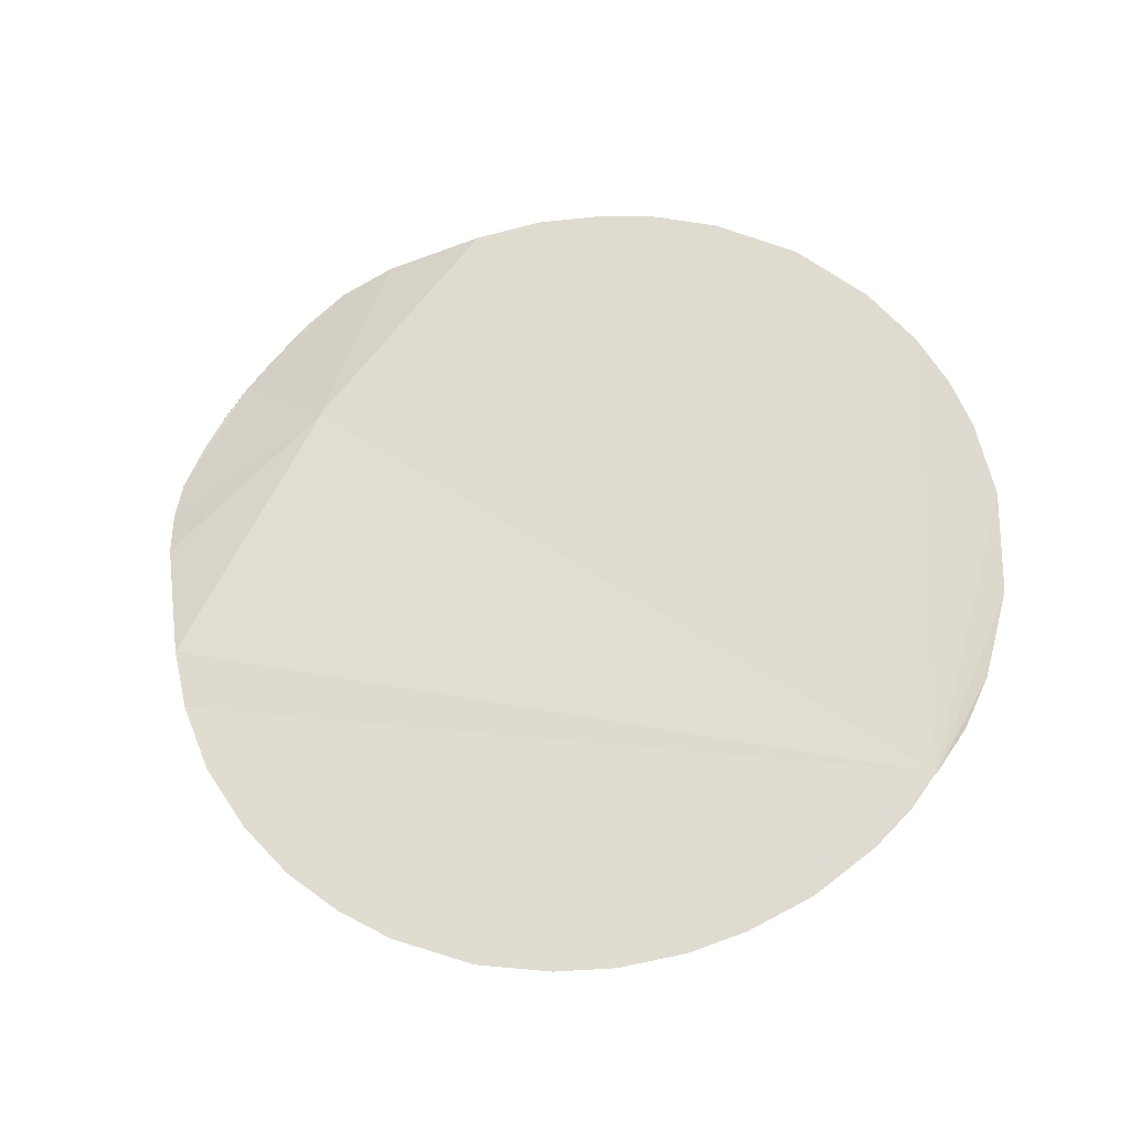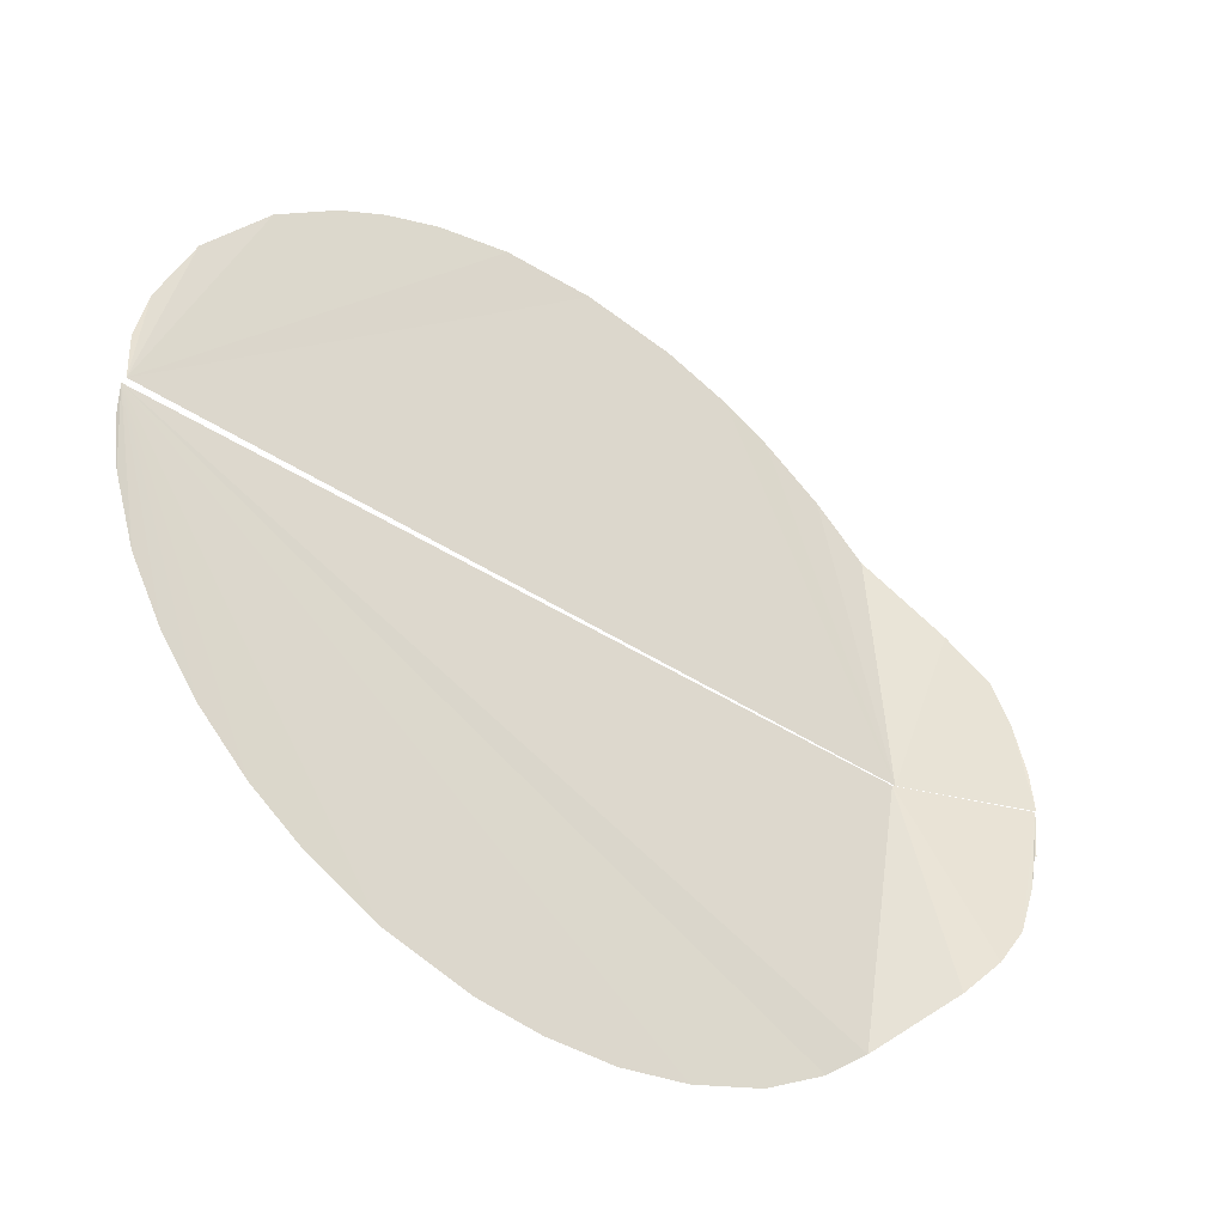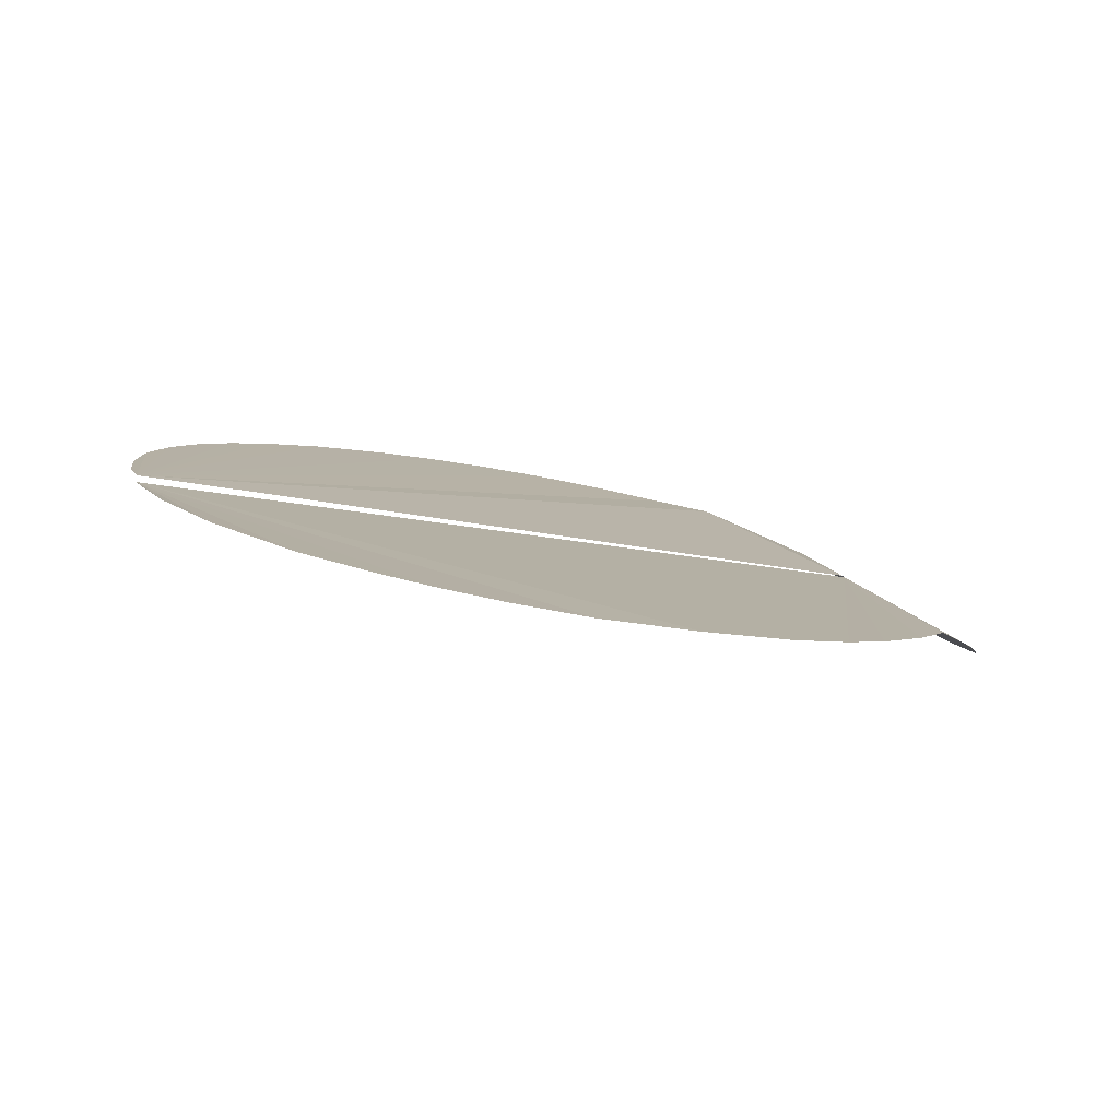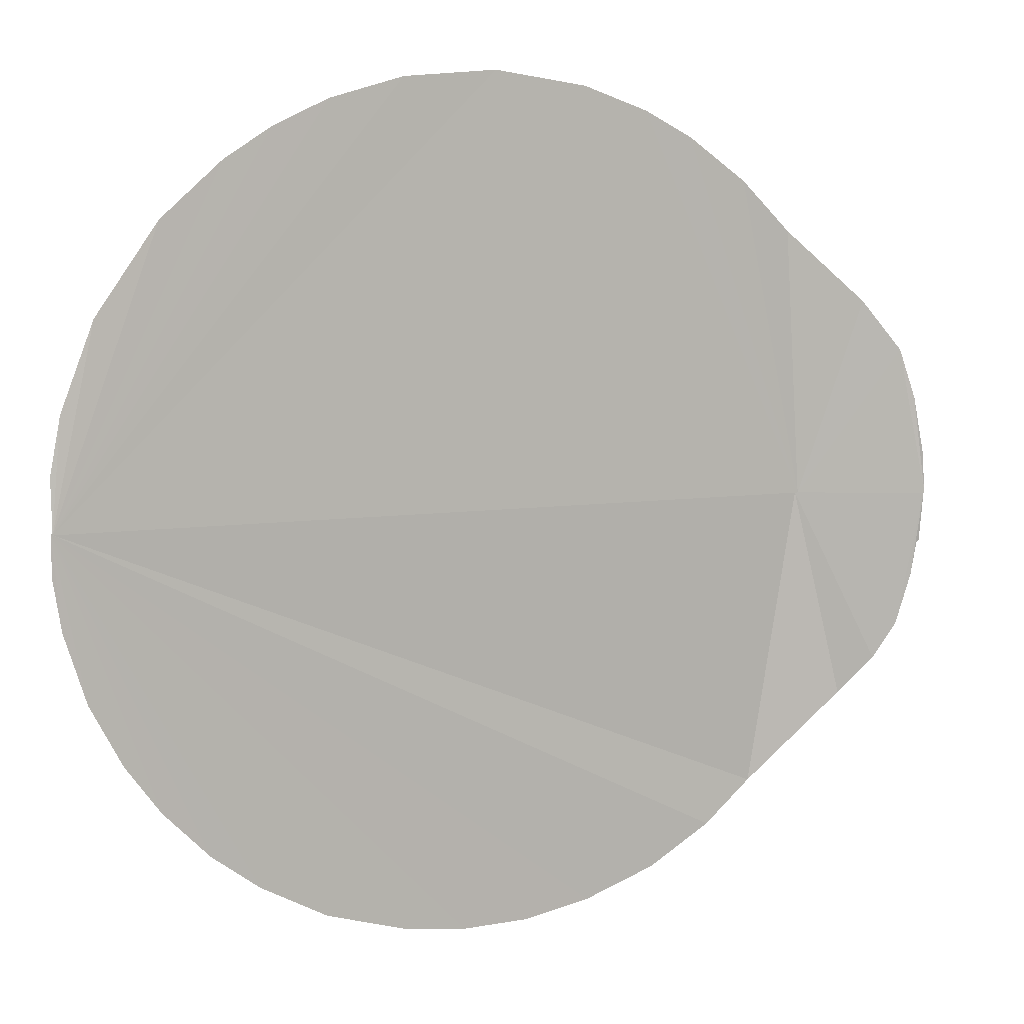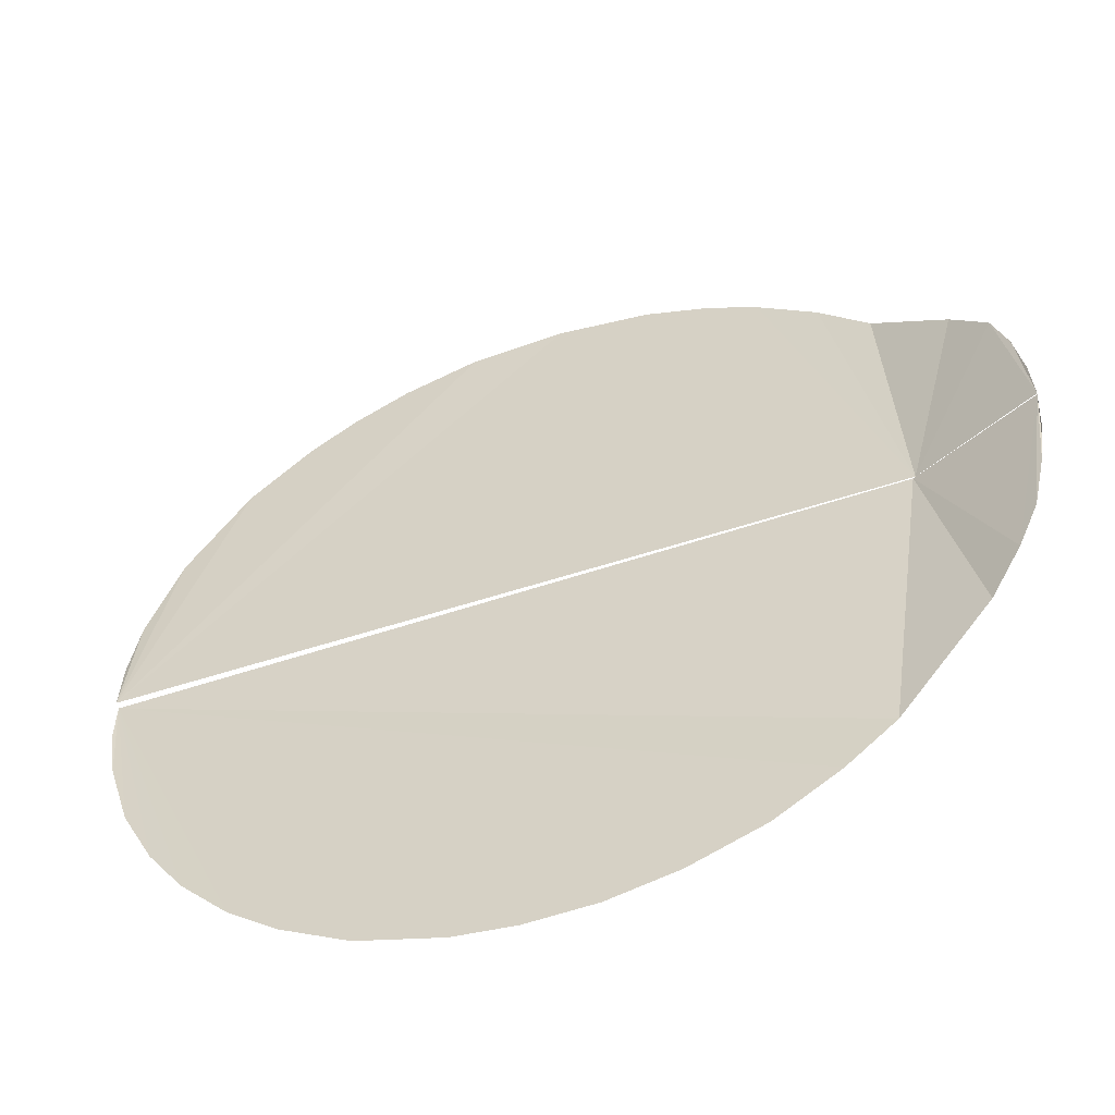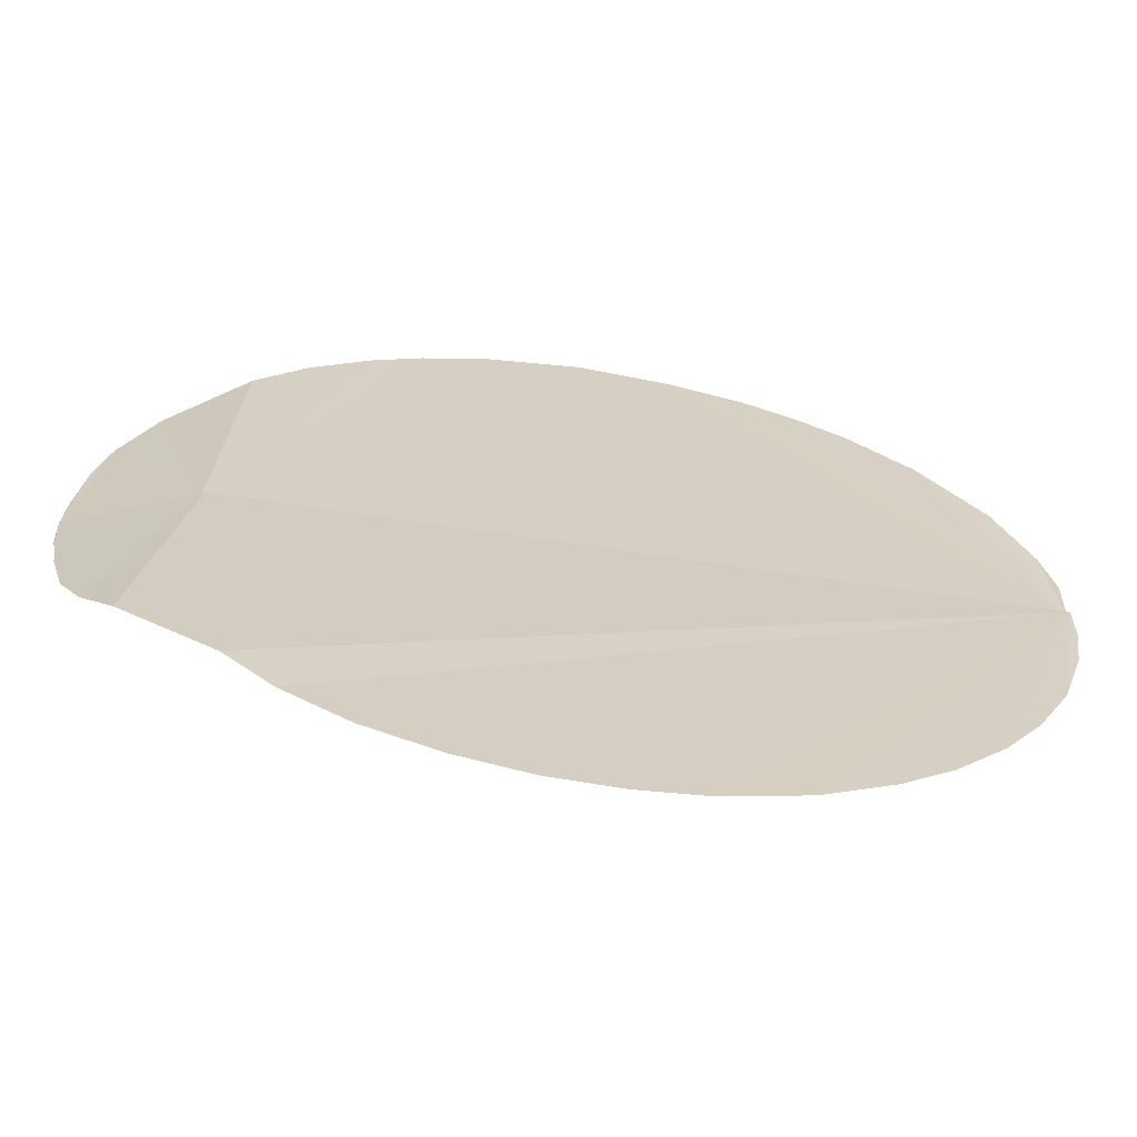
<metadata>
{"format":"obj","ext":"obj","renderer":"f3d","projection":"perspective","resolution":1024,"background":"white","views":[{"elev":70.0,"azim":-144.6,"up":"+Y"},{"elev":-44.5,"azim":-48.4,"up":"+Z"},{"elev":12.7,"azim":-17.0,"up":"+Y"},{"elev":8.5,"azim":-32.5,"up":"+Z"},{"elev":-53.5,"azim":8.5,"up":"+Z"},{"elev":-64.8,"azim":159.9,"up":"+Z"}]}
</metadata>
<code>
v 0.0811 0.0738 -0.03403
v 0.0811 0.0738 -0.03403
v 0.1023 0.06963 -0.03111
v 0.1023 0.06963 -0.03111
v 0.0859 0.07286 -0.03458
v 0.0859 0.07286 -0.03458
v 0.09124 0.07182 -0.0344
v 0.09124 0.07182 -0.0344
v 0.1073 0.06863 -0.02793
v 0.1073 0.06863 -0.02793
v 0.1112 0.06803 -0.02451
v 0.1112 0.06803 -0.02451
v 0.1112 0.06803 -0.02451
v 0.06142 0.07756 -0.02232
v 0.06142 0.07756 -0.02232
v 0.06519 0.07684 -0.02622
v 0.06519 0.07684 -0.02622
v 0.06906 0.07611 -0.02915
v 0.06906 0.07611 -0.02915
v 0.07443 0.07508 -0.03208
v 0.07443 0.07508 -0.03208
v 0.05359 0.07916 -1e-06
v 0.05359 0.07916 -1e-06
v 0.05359 0.07916 -1e-06
v 0.05359 0.07916 -1e-06
v 0.05359 0.07916 -1e-06
v 0.05359 0.07916 -1e-06
v 0.05359 0.07916 -1e-06
v 0.05359 0.07916 -1e-06
v 0.05359 0.07916 -1e-06
v 0.05359 0.07916 -1e-06
v 0.05359 0.07916 -1e-06
v 0.05359 0.07916 -1e-06
v 0.05359 0.07916 -1e-06
v 0.05359 0.07916 -1e-06
v 0.05359 0.07916 -1e-06
v 0.09659 0.07077 -0.0333
v 0.09659 0.07077 -0.0333
v 0.0586 0.07809 -0.01838
v 0.0586 0.07809 -0.01838
v 0.056 0.0786 -0.01333
v 0.056 0.0786 -0.01333
v 0.05422 0.07894 -0.007587
v 0.05422 0.07894 -0.007587
v 0.05358 0.07906 -0.003406
v 0.1148 0.06679 0
v 0.1148 0.06679 0
v 0.1148 0.06679 0
v 0.1148 0.06679 0
v 0.1183 0.06491 -0.01717
v 0.1183 0.06491 -0.01717
v 0.1222 0.06215 -0.01114
v 0.1222 0.06215 -0.01114
v 0.1239 0.06093 -1e-06
v 0.1239 0.06093 -1e-06
v 0.1239 0.06093 -1e-06
v 0.1239 0.06093 -1e-06
v 0.1239 0.06093 -1e-06
v 0.1206 0.06319 -0.01412
v 0.1206 0.06319 -0.01412
v 0.1206 0.06319 -0.01412
v 0.1235 0.06129 -0.004217
v 0.1235 0.06129 -0.004217
v 0.1231 0.06152 -0.007021
v 0.1231 0.06152 -0.007021
v 0.1236 0.06115 -0.004093
v 0.05354 0.07862 -1e-06
v 0.05354 0.07862 -1e-06
v 0.05354 0.07862 -1e-06
v 0.05354 0.07862 -1e-06
v 0.05354 0.07862 -1e-06
v 0.05354 0.07862 -1e-06
v 0.05354 0.07862 -1e-06
v 0.05354 0.07862 -1e-06
v 0.05354 0.07862 -1e-06
v 0.0621 0.0773 0.02332
v 0.0621 0.0773 0.02332
v 0.07522 0.07478 0.03236
v 0.07522 0.07478 0.03236
v 0.05712 0.07829 0.01604
v 0.05712 0.07829 0.01604
v 0.05446 0.0788 0.008963
v 0.05446 0.0788 0.008963
v 0.0536 0.07897 0.004321
v 0.07074 0.07565 0.03021
v 0.07074 0.07565 0.03021
v 0.08865 0.07225 0.03464
v 0.08865 0.07225 0.03464
v 0.08865 0.07225 0.03464
v 0.08114 0.07362 0.03407
v 0.08114 0.07362 0.03407
v 0.06699 0.07638 0.02774
v 0.06699 0.07638 0.02774
v 0.1099 0.068 0.02592
v 0.1099 0.068 0.02592
v 0.1052 0.06897 0.02943
v 0.1052 0.06897 0.02943
v 0.1013 0.06974 0.03155
v 0.1013 0.06974 0.03155
v 0.09606 0.07078 0.03347
v 0.09606 0.07078 0.03347
v 0.1239 0.06083 0
v 0.1239 0.06083 0
v 0.1239 0.06083 0
v 0.122 0.06218 0.012
v 0.122 0.06218 0.012
v 0.122 0.06218 0.012
v 0.1138 0.06709 0.02181
v 0.1138 0.06709 0.02181
v 0.1194 0.06398 0.01602
v 0.1194 0.06398 0.01602
v 0.115 0.06665 -0
v 0.115 0.06665 -0
v 0.115 0.06665 -0
v 0.115 0.06665 -0
v 0.115 0.06665 -0
v 0.115 0.06665 -0
v 0.115 0.06665 -0
v 0.115 0.06665 -0
v 0.115 0.06665 -0
v 0.1237 0.06097 0.003531
v 0.1231 0.06148 0.008015
v 0.1231 0.06148 0.008015
f 37 27 3
f 13 28 46
f 36 17 15
f 8 35 38
f 19 16 34
f 33 2 20
f 12 10 32
f 21 18 31
f 5 30 7
f 4 29 9
f 1 23 6
f 39 22 14
f 41 24 40
f 25 42 44
f 43 45 26
f 47 50 11
f 58 60 48
f 57 53 61
f 49 59 51
f 55 62 64
f 56 65 52
f 63 54 66
f 80 74 83
f 93 72 77
f 71 78 91
f 92 85 70
f 68 90 87
f 79 73 86
f 67 81 76
f 82 69 84
f 101 98 118
f 96 119 99
f 95 114 97
f 89 120 75
f 100 117 88
f 106 116 110
f 115 109 111
f 107 102 113
f 108 112 94
f 122 104 105
f 103 123 121

</code>
